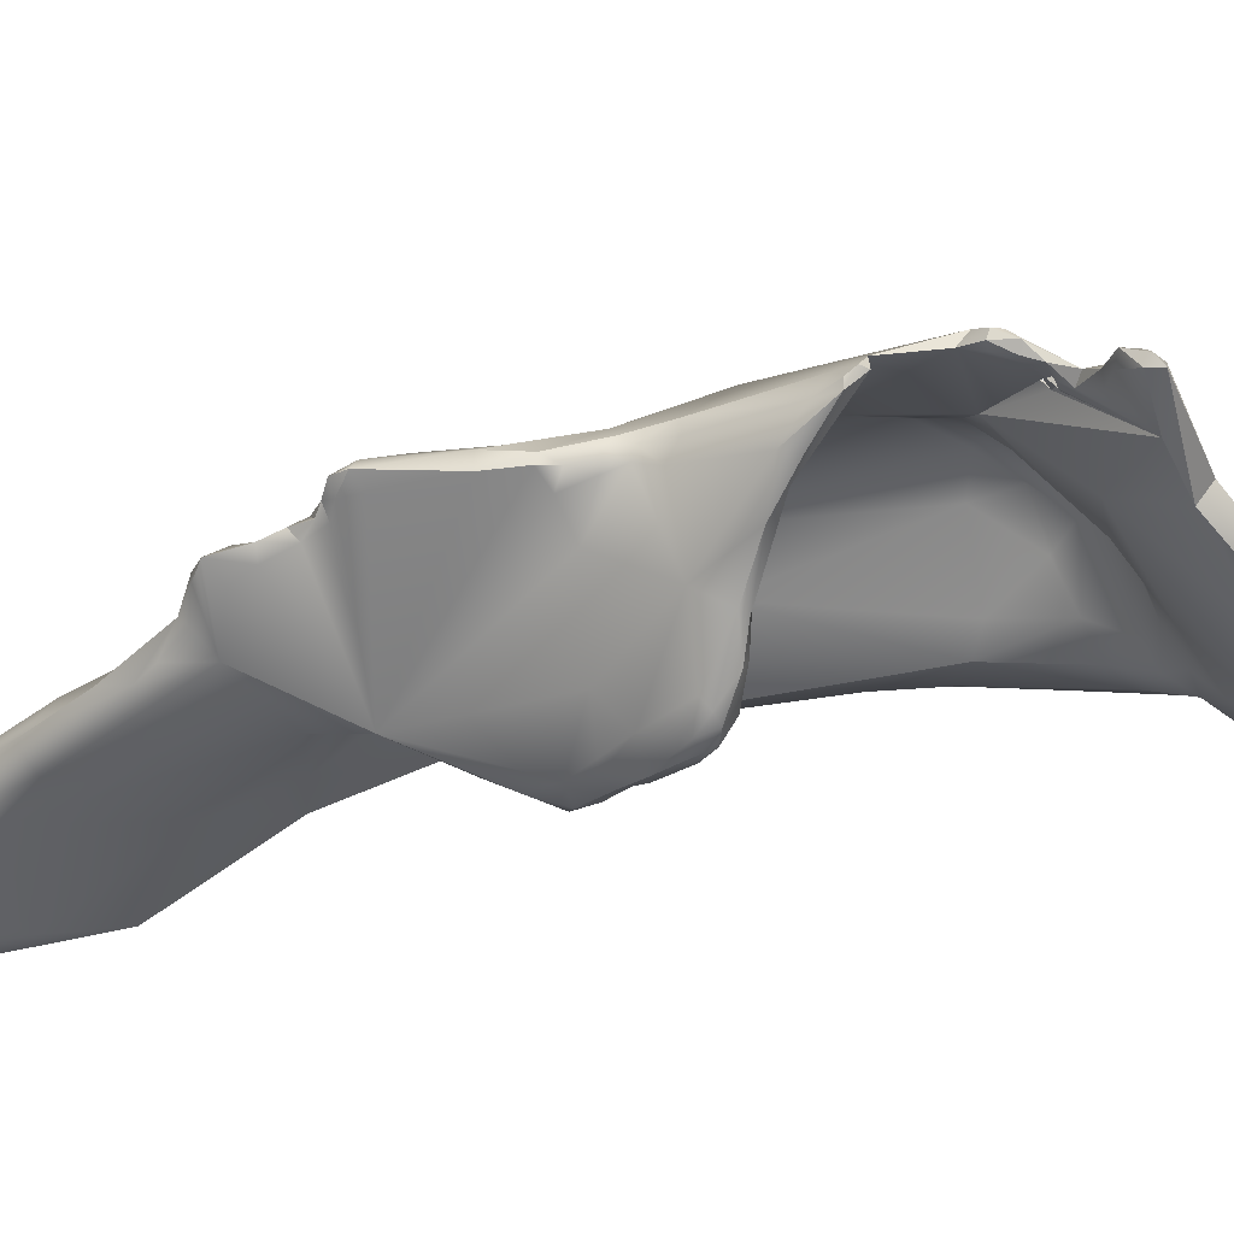
<metadata>
{"format":"obj","ext":"obj","renderer":"f3d","projection":"perspective","resolution":1024,"background":"white","views":[{"elev":48.4,"azim":-86.6,"up":"+Z"}]}
</metadata>
<code>
v -15.7 -150 1489
v -16.38 -150.6 1490
v -16.35 -150.2 1489
v -16.53 -150.3 1490
v -16.47 -150 1490
v -16.32 -150.7 1490
v -15.89 -150.7 1489
v -16.22 -150.5 1491
v -15.69 -147.3 1486
v -15.84 -147.4 1487
v -15.44 -147.6 1486
v -15.39 -147.2 1486
v -15.15 -148.1 1487
v -14.93 -147.6 1487
v -15.04 -147.3 1486
v -16.36 -149 1489
v -15.99 -149.1 1488
v -15.98 -148.4 1488
v -15.74 -148.1 1487
v -15.82 -147.2 1488
v -15.78 -148.7 1488
v -15.93 -148 1488
v -15.82 -148 1489
v -15.42 -148.6 1487
v -15.99 -148.8 1490
v -15.62 -146.3 1487
v -15.17 -145.3 1487
v -14.61 -136.8 1480
v -15.05 -134.3 1480
v -15.1 -132.2 1479
v -15.29 -131.8 1479
v -15.14 -131.4 1479
v -15.29 -131.2 1479
v -15.33 -131.3 1479
v -14.58 -132.1 1479
v -14.67 -131.3 1479
v -13.49 -131.9 1479
v -13.59 -131.3 1479
v -14.75 -131.7 1482
v -15.31 -130.9 1479
v -15.19 -130.8 1479
v -14.97 -130.5 1479
v -15.17 -130.6 1479
v -14.81 -130.8 1479
v -14.49 -130 1480
v -13.95 -130.7 1479
v -14.05 -130.2 1479
v -13.66 -130.5 1479
v -13.9 -130 1480
v -15.27 -131 1480
v -15.17 -130.6 1480
v -14.91 -130.9 1481
v -14.8 -130.2 1480
v -14.27 -130 1480
v -11.91 -165.7 1485
v -11.64 -166 1485
v -11.58 -165.6 1485
v -12.18 -165.8 1485
v -12.79 -165.9 1487
v -11.73 -166.2 1485
v -12.09 -164.5 1485
v -11.59 -165 1485
v -13.37 -165.1 1487
v -12.28 -165.4 1485
v -13.8 -165 1488
v -12.77 -165.4 1489
v -13.87 -164.5 1490
v -13.71 -164.3 1491
v -12.38 -162 1488
v -13.64 -163.4 1488
v -14.22 -163.8 1490
v -13.99 -162.2 1492
v -14.05 -162.7 1492
v -15.03 -150 1489
v -15.81 -151 1490
v -15.99 -150.1 1491
v -15.2 -150.6 1490
v -15.15 -151.2 1491
v -15.57 -151.1 1491
v -14.87 -151.2 1492
v -14.94 -150.9 1493
v -14.47 -151.2 1493
v -14.33 -149.8 1493
v -14.79 -146.7 1487
v -15 -148.6 1488
v -15.02 -147.7 1490
v -14.69 -145.5 1487
v -12.98 -144.4 1487
v -14.5 -142.9 1487
v -13.55 -143 1487
v -13.02 -142.5 1486
v -12.21 -140.7 1482
v -12.93 -140.9 1484
v -13.8 -141.1 1486
v -14.02 -138.5 1483
v -14.17 -137.4 1488
v -13.97 -138 1489
v -14.21 -139.5 1489
v -12.67 -133.5 1479
v -12.01 -133.6 1479
v -14.53 -135 1485
v -13.85 -134.3 1486
v -13.73 -136.4 1488
v -13.19 -131.7 1479
v -13.3 -131.1 1479
v -12.98 -131.4 1479
v -12.27 -131.6 1480
v -14.44 -133.8 1483
v -14.22 -133 1484
v -13.44 -132.8 1484
v -13.36 -132.3 1484
v -12.8 -132.6 1484
v -13.34 -130.5 1479
v -13.49 -130.2 1480
v -12.94 -130.7 1481
v -13.8 -131 1483
v -13.01 -131.4 1483
v -11.32 -166.1 1485
v -11.27 -165.7 1485
v -10.73 -165.7 1485
v -11.34 -166.3 1486
v -11.48 -166 1488
v -10.73 -166.1 1486
v -11.24 -165.3 1485
v -11.07 -163.4 1484
v -10.96 -165.3 1485
v -10.92 -163.8 1484
v -10.56 -164.1 1484
v -10.55 -163.4 1484
v -9.809 -165 1486
v -10.14 -165 1487
v -11.53 -165.4 1488
v -9.085 -160.6 1484
v -10.41 -162.8 1485
v -10.15 -161.8 1485
v -9.728 -162.7 1484
v -9.454 -161.8 1484
v -9.438 -160.5 1484
v -9.237 -162.5 1485
v -11.32 -161.6 1486
v -11.56 -161.2 1488
v -13.28 -162.2 1494
v -9.06 -159.9 1484
v -9.117 -159 1484
v -10.26 -160.2 1485
v -10.49 -159.5 1486
v -9.641 -158.8 1484
v -11.04 -160.7 1487
v -10.99 -160.5 1488
v -10.58 -160 1487
v -10.04 -158.8 1487
v -11.74 -160.7 1489
v -13.1 -160.5 1495
v -12.38 -160.9 1495
v -9.761 -156.2 1484
v -9.055 -157.7 1484
v -10.12 -156.4 1486
v -9.844 -156.6 1487
v -13.12 -159.5 1497
v -9.754 -154 1484
v -8.713 -152.1 1483
v -13.92 -150.8 1492
v -12.74 -151.2 1494
v -14.04 -151.4 1494
v -13.37 -151.9 1495
v -13.33 -152.2 1496
v -13.38 -151.6 1496
v -13.27 -147.4 1493
v -12.39 -149.2 1494
v -12.33 -147.8 1494
v -11.03 -145 1483
v -10.75 -146.5 1486
v -12.01 -144.4 1487
v -11.06 -144.9 1487
v -12.16 -146.3 1489
v -11.11 -146.2 1489
v -12.69 -146.9 1494
v -12.38 -147 1494
v -12.43 -146.4 1494
v -12.38 -145.1 1494
v -9.375 -141.1 1481
v -12.69 -142.8 1493
v -10.74 -138 1480
v -10.34 -140.4 1481
v -9.973 -139.7 1480
v -9.764 -139.1 1481
v -9.458 -138.4 1482
v -8.958 -140.4 1481
v -11.14 -141.2 1488
v -12.45 -139.8 1490
v -12.44 -140.2 1491
v -13.25 -140.4 1492
v -12.99 -141.3 1492
v -12.6 -140.3 1492
v -12.92 -140.3 1492
v -12.84 -142 1493
v -12.75 -142.1 1493
v -12.74 -141.6 1493
v -12.65 -141 1492
v -12.53 -141.8 1493
v -12.36 -141.5 1492
v -11.85 -142.2 1492
v -12.19 -141.9 1493
v -12.39 -141.9 1494
v -12.47 -142.4 1494
v -10.32 -137.8 1480
v -10.21 -136.8 1481
v -12.57 -137.6 1488
v -13.66 -138.7 1490
v -13.49 -139.7 1491
v -12.86 -138.6 1489
v -13.3 -138.4 1490
v -13.31 -138.9 1491
v -13.04 -138.8 1491
v -12.85 -139.1 1491
v -12.67 -139.3 1491
v -13.19 -139.1 1492
v -12.73 -139.7 1492
v -10.66 -135 1482
v -12.72 -135.3 1486
v -9.542 -163.1 1487
v -8.743 -160.2 1484
v -8.478 -158.9 1484
v -7.794 -158.1 1485
v -10.41 -159.9 1490
v -10.65 -159.1 1491
v -9.795 -159.7 1490
v -9.394 -159 1490
v -11.61 -161 1494
v -10.78 -159.5 1494
v -8.18 -157.5 1484
v -7.918 -157.4 1484
v -7.869 -156.4 1484
v -7.643 -156.1 1484
v -9.104 -158 1488
v -8.429 -156 1489
v -8.902 -158.6 1490
v -8.419 -157.7 1491
v -8.306 -157.4 1490
v -11.44 -158.7 1493
v -11.13 -157.8 1496
v -11.04 -157.5 1496
v -11.33 -157.5 1496
v -11.35 -157.5 1496
v -11.17 -157.5 1496
v -11.44 -157.4 1496
v -10.9 -157.7 1496
v -10.98 -157.5 1496
v -10.91 -157.4 1496
v -10.96 -157.5 1496
v -11.1 -157.5 1496
v -12.85 -159.4 1498
v -12.86 -159 1498
v -12.5 -159.5 1498
v -12.6 -159.1 1498
v -12.23 -158.3 1497
v -12.45 -158.4 1498
v -11.75 -159.8 1497
v -11.76 -158.9 1497
v -12.13 -159.1 1498
v -12 -158.2 1497
v -12.24 -158.5 1498
v -11.79 -157.8 1497
v -11.57 -157.9 1497
v -8.055 -153.7 1483
v -7.508 -153.6 1483
v -7.471 -153.3 1483
v -8.834 -154.3 1483
v -7.286 -153.5 1484
v -9.886 -156.8 1493
v -10.24 -155.9 1494
v -9.356 -155.7 1493
v -11.15 -157.2 1496
v -11.5 -157.3 1497
v -10.69 -157.1 1496
v -10.92 -157.2 1496
v -10.64 -156.3 1497
v -11.8 -157.1 1497
v -11.67 -156.8 1497
v -11.74 -156.5 1497
v -11.51 -155.9 1497
v -11.52 -156.5 1498
v -11.51 -155.8 1498
v -11.29 -155.2 1497
v -11.21 -156.2 1498
v -11.23 -155.9 1498
v -10.79 -155.5 1497
v -7.617 -150.9 1482
v -7.4 -152.6 1483
v -7.152 -152.6 1483
v -7.083 -151.8 1483
v -7.381 -151.2 1486
v -11.1 -152.5 1495
v -11.99 -152.7 1497
v -11.54 -153.4 1497
v -12.74 -152.9 1497
v -12.47 -152.9 1497
v -12.1 -153.5 1497
v -12.17 -153.2 1497
v -7.588 -148.8 1482
v -7.314 -148.5 1482
v -7.007 -149.8 1482
v -7.01 -149.1 1482
v -7.115 -148 1482
v -6.688 -150.1 1483
v -6.696 -149.5 1482
v -6.731 -149.4 1483
v -9.904 -150.3 1487
v -7.588 -148.9 1487
v -9.777 -150.5 1492
v -12.6 -152.2 1497
v -8.288 -146.4 1482
v -8.219 -145.5 1481
v -7.919 -147.4 1482
v -7.866 -146.4 1481
v -7.836 -145.4 1481
v -7.628 -146.4 1482
v -7.378 -147.3 1482
v -7.567 -146.2 1482
v -7.689 -146.3 1483
v -10.08 -146.8 1489
v -9.539 -148.2 1489
v -11.72 -148.7 1491
v -10.84 -149.1 1492
v -9.848 -147.7 1493
v -12.14 -148.5 1494
v -12.07 -147.9 1494
v -11.93 -149.5 1495
v -11.79 -148.9 1494
v -11.77 -148.5 1494
v -11.81 -147.9 1494
v -11.46 -148.1 1494
v -11.21 -149.5 1495
v -10.9 -148 1494
v -8.386 -144.6 1481
v -8.227 -143.2 1481
v -7.85 -144.1 1481
v -10.58 -146.7 1493
v -10.66 -145.7 1493
v -12.1 -146.5 1494
v -11.79 -145.1 1494
v -11.23 -145.7 1494
v -8.399 -141.2 1482
v -10.73 -144.3 1491
v -11.5 -143.6 1493
v -12.13 -142.6 1494
v -9.16 -139.7 1484
v -12.03 -142.3 1494
v -8.545 -156.7 1492
v -8.077 -156 1491
v -8.369 -154.6 1492
v -7.963 -156.1 1492
v -8.23 -150.7 1493
v -15.7 -150 1489
v -16.32 -150.7 1490
v -15.89 -150.7 1489
v -15.44 -147.6 1486
v -15.44 -147.6 1486
v -15.39 -147.2 1486
v -16.36 -149 1489
v -15.99 -149.1 1488
v -15.98 -148.4 1488
v -15.74 -148.1 1487
v -15.78 -148.7 1488
v -14.61 -136.8 1480
v -15.1 -132.2 1479
v -11.64 -166 1485
v -13.8 -165 1488
v -13.8 -165 1488
v -13.87 -164.5 1490
v -13.71 -164.3 1491
v -13.71 -164.3 1491
v -15.81 -151 1490
v -15.15 -151.2 1491
v -15.57 -151.1 1491
v -14.87 -151.2 1492
v -14.69 -145.5 1487
v -12.98 -144.4 1487
v -14.5 -142.9 1487
v -14.5 -142.9 1487
v -14.5 -142.9 1487
v -13.55 -143 1487
v -13.55 -143 1487
v -13.02 -142.5 1486
v -12.21 -140.7 1482
v -13.8 -141.1 1486
v -13.73 -136.4 1488
v -13.36 -132.3 1484
v -13.8 -131 1483
v -13.8 -131 1483
v -13.01 -131.4 1483
v -10.55 -163.4 1484
v -10.55 -163.4 1484
v -9.728 -162.7 1484
v -9.454 -161.8 1484
v -9.237 -162.5 1485
v -9.237 -162.5 1485
v -13.28 -162.2 1494
v -13.1 -160.5 1495
v -13.1 -160.5 1495
v -13.1 -160.5 1495
v -12.38 -160.9 1495
v -12.38 -160.9 1495
v -10.12 -156.4 1486
v -13.12 -159.5 1497
v -13.12 -159.5 1497
v -13.12 -159.5 1497
v -13.12 -159.5 1497
v -13.12 -159.5 1497
v -14.04 -151.4 1494
v -13.37 -151.9 1495
v -13.33 -152.2 1496
v -11.03 -145 1483
v -11.11 -146.2 1489
v -12.43 -146.4 1494
v -12.38 -145.1 1494
v -9.375 -141.1 1481
v -12.92 -140.3 1492
v -12.74 -141.6 1493
v -12.74 -141.6 1493
v -12.65 -141 1492
v -12.65 -141 1492
v -12.53 -141.8 1493
v -12.53 -141.8 1493
v -12.53 -141.8 1493
v -12.36 -141.5 1492
v -12.39 -141.9 1494
v -12.47 -142.4 1494
v -12.47 -142.4 1494
v -13.3 -138.4 1490
v -13.19 -139.1 1492
v -13.19 -139.1 1492
v -8.743 -160.2 1484
v -8.478 -158.9 1484
v -11.13 -157.8 1496
v -11.13 -157.8 1496
v -11.13 -157.8 1496
v -11.04 -157.5 1496
v -11.04 -157.5 1496
v -11.04 -157.5 1496
v -11.04 -157.5 1496
v -11.04 -157.5 1496
v -11.33 -157.5 1496
v -11.33 -157.5 1496
v -11.33 -157.5 1496
v -11.33 -157.5 1496
v -11.33 -157.5 1496
v -11.33 -157.5 1496
v -11.35 -157.5 1496
v -11.35 -157.5 1496
v -11.35 -157.5 1496
v -11.17 -157.5 1496
v -11.17 -157.5 1496
v -11.17 -157.5 1496
v -11.44 -157.4 1496
v -11.44 -157.4 1496
v -10.9 -157.7 1496
v -10.9 -157.7 1496
v -10.9 -157.7 1496
v -10.9 -157.7 1496
v -10.9 -157.7 1496
v -10.9 -157.7 1496
v -10.98 -157.5 1496
v -10.98 -157.5 1496
v -10.98 -157.5 1496
v -10.91 -157.4 1496
v -10.91 -157.4 1496
v -10.91 -157.4 1496
v -10.91 -157.4 1496
v -10.91 -157.4 1496
v -10.96 -157.5 1496
v -10.96 -157.5 1496
v -11.1 -157.5 1496
v -11.1 -157.5 1496
v -11.1 -157.5 1496
v -11.1 -157.5 1496
v -11.1 -157.5 1496
v -11.1 -157.5 1496
v -11.1 -157.5 1496
v -11.1 -157.5 1496
v -12.85 -159.4 1498
v -12.85 -159.4 1498
v -12.85 -159.4 1498
v -12.86 -159 1498
v -12.86 -159 1498
v -12.86 -159 1498
v -12.6 -159.1 1498
v -12 -158.2 1497
v -12 -158.2 1497
v -12 -158.2 1497
v -12.24 -158.5 1498
v -12.24 -158.5 1498
v -11.79 -157.8 1497
v -11.79 -157.8 1497
v -11.57 -157.9 1497
v -11.57 -157.9 1497
v -11.57 -157.9 1497
v -11.57 -157.9 1497
v -11.57 -157.9 1497
v -11.57 -157.9 1497
v -11.57 -157.9 1497
v -10.24 -155.9 1494
v -10.24 -155.9 1494
v -10.24 -155.9 1494
v -11.15 -157.2 1496
v -11.15 -157.2 1496
v -11.15 -157.2 1496
v -11.15 -157.2 1496
v -11.5 -157.3 1497
v -11.5 -157.3 1497
v -11.5 -157.3 1497
v -11.5 -157.3 1497
v -11.5 -157.3 1497
v -10.69 -157.1 1496
v -10.69 -157.1 1496
v -10.69 -157.1 1496
v -10.92 -157.2 1496
v -10.92 -157.2 1496
v -10.92 -157.2 1496
v -10.64 -156.3 1497
v -10.64 -156.3 1497
v -10.64 -156.3 1497
v -11.8 -157.1 1497
v -11.8 -157.1 1497
v -11.8 -157.1 1497
v -11.67 -156.8 1497
v -11.67 -156.8 1497
v -11.74 -156.5 1497
v -11.52 -156.5 1498
v -11.52 -156.5 1498
v -11.52 -156.5 1498
v -11.51 -155.8 1498
v -11.51 -155.8 1498
v -11.51 -155.8 1498
v -11.29 -155.2 1497
v -11.29 -155.2 1497
v -11.21 -156.2 1498
v -11.21 -156.2 1498
v -11.21 -156.2 1498
v -11.23 -155.9 1498
v -11.23 -155.9 1498
v -11.23 -155.9 1498
v -10.79 -155.5 1497
v -10.79 -155.5 1497
v -11.54 -153.4 1497
v -11.54 -153.4 1497
v -11.54 -153.4 1497
v -11.54 -153.4 1497
v -12.74 -152.9 1497
v -12.74 -152.9 1497
v -12.74 -152.9 1497
v -12.47 -152.9 1497
v -12.47 -152.9 1497
v -12.1 -153.5 1497
v -12.1 -153.5 1497
v -12.1 -153.5 1497
v -12.17 -153.2 1497
v -12.17 -153.2 1497
v -7.314 -148.5 1482
v -7.007 -149.8 1482
v -7.01 -149.1 1482
v -7.866 -146.4 1481
v -7.836 -145.4 1481
v -7.836 -145.4 1481
v -10.08 -146.8 1489
v -11.46 -148.1 1494
v -11.21 -149.5 1495
v -8.227 -143.2 1481
v -8.227 -143.2 1481
v -12.1 -146.5 1494
g grp1
f 17 3 16
f 361 24 1
f 354 24 85
f 3 7 2
f 2 4 3
f 2 6 4
f 3 4 16
f 4 5 360
f 4 6 5
f 6 8 5
f 5 25 360
f 76 25 5
f 2 7 75
f 1 7 3
f 75 355 2
f 3 361 1
f 76 5 8
f 77 373 356
f 354 77 356
f 79 355 75
f 375 8 6
f 9 12 11
f 11 19 9
f 19 10 9
f 19 18 10
f 362 20 10
f 9 10 26
f 13 24 363
f 357 14 13
f 363 358 13
f 14 357 15
f 15 357 359
f 15 359 84
f 13 85 24
f 13 14 323
f 13 323 85
f 175 14 15
f 175 15 84
f 362 360 22
f 22 360 25
f 21 17 18
f 18 17 16
f 24 364 363
f 19 21 18
f 23 22 25
f 22 20 362
f 24 361 364
f 23 20 22
f 23 86 20
f 26 10 20
f 9 27 12
f 26 27 9
f 20 89 26
f 28 92 95
f 29 28 95
f 95 108 29
f 183 365 99
f 30 28 29
f 31 30 29
f 29 34 31
f 32 35 366
f 30 31 32
f 41 32 33
f 33 32 31
f 31 34 33
f 40 41 33
f 33 34 40
f 34 50 40
f 365 366 35
f 35 32 36
f 99 365 35
f 36 38 35
f 38 36 46
f 35 37 99
f 37 35 38
f 99 37 104
f 104 37 38
f 104 38 105
f 29 50 34
f 29 52 50
f 52 29 39
f 29 108 39
f 108 109 39
f 41 40 43
f 40 50 43
f 36 32 44
f 44 41 42
f 44 32 41
f 43 42 41
f 50 51 43
f 46 36 44
f 43 51 53
f 42 43 45
f 45 43 53
f 47 46 44
f 42 47 44
f 47 42 45
f 45 53 54
f 38 46 48
f 48 46 47
f 114 48 47
f 49 47 45
f 45 54 49
f 105 38 48
f 113 48 114
f 49 114 47
f 52 51 50
f 53 51 52
f 52 116 53
f 52 39 116
f 53 116 54
f 389 49 54
f 55 58 64
f 56 60 58
f 55 56 58
f 57 56 55
f 56 119 118
f 367 118 60
f 119 56 57
f 119 57 124
f 58 59 63
f 58 60 59
f 62 57 55
f 61 62 55
f 55 64 61
f 127 62 61
f 62 124 57
f 62 127 124
f 63 65 70
f 63 59 368
f 64 58 63
f 64 63 61
f 61 63 70
f 67 71 369
f 65 71 70
f 59 66 368
f 67 73 71
f 66 370 368
f 370 66 68
f 73 67 371
f 66 132 68
f 69 140 70
f 69 70 152
f 70 71 72
f 71 73 72
f 73 371 142
f 73 153 72
f 240 70 72
f 74 354 85
f 85 323 74
f 74 77 354
f 77 78 373
f 77 162 78
f 75 374 79
f 162 82 78
f 74 323 77
f 77 323 162
f 79 374 80
f 80 374 82
f 376 81 375
f 375 81 8
f 81 76 8
f 81 83 76
f 80 82 165
f 376 411 164
f 376 164 81
f 410 83 81
f 163 82 162
f 175 323 14
f 76 83 25
f 25 86 23
f 86 25 83
f 83 168 86
f 359 87 84
f 377 12 27
f 27 26 379
f 175 84 87
f 377 27 90
f 88 87 382
f 87 88 175
f 86 89 20
f 89 86 168
f 93 92 171
f 93 171 174
f 93 174 91
f 90 27 379
f 94 384 383
f 380 94 383
f 378 383 384
f 386 93 91
f 184 385 365
f 184 365 183
f 92 93 95
f 95 93 386
f 386 381 98
f 192 98 89
f 386 108 95
f 108 386 101
f 98 101 386
f 98 96 101
f 97 212 96
f 98 97 96
f 97 98 209
f 97 209 212
f 99 100 183
f 206 183 100
f 100 207 206
f 102 101 96
f 220 102 103
f 102 220 112
f 387 102 96
f 212 387 96
f 208 103 430
f 104 105 106
f 106 105 113
f 100 99 104
f 100 104 106
f 113 114 107
f 106 107 100
f 106 113 107
f 107 114 115
f 107 115 219
f 101 109 108
f 101 102 109
f 109 116 39
f 109 102 110
f 110 111 109
f 111 390 109
f 388 112 389
f 112 117 389
f 110 112 388
f 112 219 391
f 110 102 112
f 48 113 105
f 49 115 114
f 115 49 389
f 389 117 115
f 391 219 115
f 118 119 120
f 120 123 118
f 120 119 126
f 126 119 124
f 126 128 120
f 123 120 130
f 139 130 120
f 123 121 118
f 118 121 60
f 60 121 59
f 122 59 121
f 122 66 59
f 123 122 121
f 123 131 122
f 130 131 123
f 122 132 66
f 122 131 132
f 61 125 127
f 70 125 61
f 125 70 140
f 128 126 124
f 128 124 127
f 128 127 129
f 392 127 125
f 125 134 392
f 134 125 140
f 128 393 139
f 120 128 139
f 393 136 139
f 392 134 394
f 130 396 221
f 132 131 221
f 130 221 131
f 133 138 143
f 222 133 143
f 134 140 135
f 394 134 135
f 135 137 394
f 135 140 145
f 135 138 137
f 397 137 133
f 139 136 395
f 133 137 138
f 397 133 222
f 141 140 69
f 148 140 141
f 141 69 149
f 132 221 372
f 372 229 398
f 221 229 372
f 399 73 142
f 398 229 154
f 399 142 402
f 147 143 138
f 144 143 147
f 222 143 223
f 223 144 156
f 143 144 223
f 144 147 156
f 140 148 146
f 146 145 140
f 138 135 147
f 135 145 147
f 145 146 157
f 151 404 146
f 150 146 148
f 149 148 141
f 150 148 149
f 151 146 150
f 149 69 152
f 240 152 70
f 152 240 226
f 149 152 225
f 225 152 226
f 227 149 225
f 72 153 240
f 153 159 240
f 145 155 147
f 268 156 147
f 147 155 268
f 145 157 155
f 155 160 268
f 155 157 160
f 151 158 404
f 400 252 405
f 403 481 401
f 252 253 405
f 257 256 406
f 161 265 268
f 160 161 268
f 158 308 404
f 158 236 308
f 166 411 296
f 413 161 160
f 157 413 160
f 172 171 404
f 404 308 172
f 163 165 82
f 162 323 163
f 324 163 323
f 83 410 167
f 412 167 410
f 411 166 164
f 549 167 412
f 550 311 167
f 328 167 311
f 313 413 335
f 168 83 326
f 168 326 170
f 169 83 167
f 167 328 169
f 326 83 169
f 327 170 326
f 327 178 170
f 335 385 184
f 413 385 335
f 172 174 171
f 88 176 175
f 173 378 384
f 378 173 414
f 173 91 174
f 174 321 173
f 414 173 321
f 175 176 323
f 168 177 89
f 89 177 179
f 179 180 89
f 168 170 177
f 170 178 177
f 178 179 177
f 340 415 178
f 340 416 415
f 185 181 184
f 417 185 188
f 189 202 344
f 89 180 182
f 197 89 182
f 180 205 182
f 182 205 197
f 341 428 416
f 346 204 428
f 346 428 341
f 185 184 183
f 185 183 206
f 186 185 206
f 188 185 186
f 187 347 343
f 188 186 187
f 188 187 343
f 192 210 98
f 98 210 217
f 210 192 217
f 211 190 189
f 189 191 201
f 201 191 194
f 189 190 191
f 194 191 218
f 201 202 189
f 89 193 192
f 89 196 193
f 192 193 195
f 195 217 192
f 193 196 198
f 198 199 193
f 194 418 421
f 422 195 193
f 418 194 218
f 89 197 196
f 200 198 196
f 423 196 197
f 419 424 426
f 421 420 201
f 421 201 194
f 202 201 203
f 203 201 425
f 203 425 204
f 423 197 427
f 202 203 348
f 346 348 204
f 204 348 203
f 197 429 427
f 186 206 207
f 207 187 186
f 219 347 187
f 219 353 347
f 208 211 189
f 219 208 189
f 209 213 212
f 213 209 98
f 98 217 213
f 212 213 214
f 430 211 208
f 214 211 430
f 214 213 431
f 190 211 216
f 215 216 211
f 214 215 211
f 431 215 214
f 190 216 191
f 191 216 218
f 218 216 215
f 418 218 432
f 215 432 218
f 107 207 100
f 207 107 219
f 187 207 219
f 219 220 208
f 103 208 220
f 220 219 112
f 224 433 434
f 224 434 232
f 232 223 231
f 231 223 156
f 224 396 433
f 232 234 224
f 396 224 221
f 221 224 352
f 150 149 227
f 151 150 237
f 150 227 237
f 228 227 225
f 228 225 226
f 270 228 226
f 228 237 227
f 238 237 228
f 230 229 221
f 229 258 154
f 229 230 258
f 156 268 265
f 156 265 231
f 232 231 233
f 233 231 266
f 234 232 233
f 233 266 234
f 224 234 269
f 266 269 234
f 224 269 352
f 151 235 158
f 235 151 237
f 236 158 235
f 237 239 235
f 239 236 235
f 238 239 237
f 228 270 349
f 238 228 349
f 349 270 272
f 226 240 271
f 271 240 159
f 270 226 271
f 407 249 502
f 352 275 230
f 230 221 352
f 246 406 263
f 230 241 259
f 243 406 244
f 246 244 406
f 274 246 278
f 278 246 263
f 247 241 230
f 243 457 406
f 248 242 458
f 408 459 438
f 460 443 435
f 439 463 444
f 251 436 445
f 473 245 437
f 245 264 437
f 495 452 509
f 466 409 440
f 449 441 446
f 449 273 441
f 505 467 442
f 455 474 450
f 455 453 474
f 451 475 506
f 510 279 476
f 507 477 526
f 454 456 511
f 247 230 275
f 461 514 468
f 464 462 469
f 464 469 250
f 447 465 471
f 478 448 472
f 469 276 250
f 250 276 479
f 479 276 277
f 512 480 520
f 254 154 258
f 154 254 482
f 254 255 482
f 487 484 483
f 262 484 487
f 406 485 257
f 486 491 257
f 256 257 261
f 261 257 491
f 406 256 263
f 256 261 263
f 230 259 258
f 254 258 260
f 260 258 259
f 254 260 255
f 496 259 241
f 255 260 492
f 496 488 259
f 260 259 492
f 492 259 489
f 493 490 497
f 494 498 523
f 289 265 288
f 267 266 265
f 289 267 265
f 267 269 266
f 267 289 290
f 267 290 269
f 266 231 265
f 239 350 236
f 236 350 322
f 270 271 272
f 293 272 503
f 351 272 293
f 274 278 527
f 517 470 508
f 508 527 517
f 249 515 502
f 516 518 504
f 521 519 275
f 284 503 517
f 517 527 284
f 503 284 293
f 521 275 352
f 352 287 522
f 280 527 278
f 524 282 528
f 525 499 529
f 280 281 527
f 282 283 528
f 284 527 281
f 532 284 281
f 532 281 280
f 520 285 512
f 500 513 537
f 522 287 538
f 501 539 530
f 539 286 530
f 540 533 531
f 541 535 534
f 538 287 542
f 543 535 541
f 536 544 295
f 300 288 161
f 288 265 161
f 289 291 290
f 291 289 288
f 288 302 291
f 290 305 269
f 291 305 290
f 291 560 306
f 291 306 305
f 269 305 292
f 352 269 292
f 308 236 322
f 351 293 310
f 163 293 165
f 293 298 165
f 353 294 545
f 546 293 284
f 287 353 545
f 411 554 296
f 551 555 299
f 557 294 297
f 299 552 551
f 298 293 547
f 294 557 545
f 548 558 556
f 161 413 314
f 300 161 314
f 301 300 314
f 318 301 314
f 302 288 300
f 302 300 303
f 301 303 300
f 561 559 304
f 318 304 559
f 306 560 561
f 304 306 561
f 306 304 307
f 307 304 320
f 305 306 307
f 305 307 292
f 292 307 320
f 292 320 309
f 308 322 172
f 310 293 324
f 321 310 324
f 163 324 293
f 353 334 333
f 553 311 550
f 297 294 311
f 294 567 311
f 567 328 311
f 353 333 294
f 312 413 313
f 314 312 315
f 315 312 313
f 315 313 316
f 318 314 562
f 317 318 562
f 562 563 317
f 564 337 319
f 317 319 318
f 317 564 319
f 314 413 312
f 319 304 318
f 304 319 320
f 322 174 172
f 322 565 174
f 322 310 565
f 323 176 324
f 324 414 321
f 338 334 325
f 353 325 334
f 169 328 329
f 329 330 169
f 330 326 169
f 330 331 326
f 331 327 326
f 331 178 327
f 331 340 178
f 567 329 328
f 332 330 567
f 567 330 329
f 332 331 330
f 570 566 334
f 331 332 340
f 334 566 333
f 336 335 184
f 184 181 336
f 568 417 188
f 316 313 335
f 316 335 336
f 564 569 337
f 337 569 343
f 188 343 569
f 337 343 320
f 319 337 320
f 189 344 353
f 334 338 342
f 338 339 342
f 344 339 325
f 344 325 353
f 325 339 338
f 334 341 570
f 341 416 340
f 334 342 341
f 219 189 353
f 344 202 345
f 345 202 348
f 345 348 346
f 344 345 339
f 345 341 342
f 346 341 345
f 339 345 342
f 343 347 320
f 309 320 347
f 309 347 353
f 238 350 239
f 350 238 349
f 350 349 351
f 272 351 349
f 351 322 350
f 352 353 287
f 292 309 352
f 352 309 353
f 351 310 322

</code>
